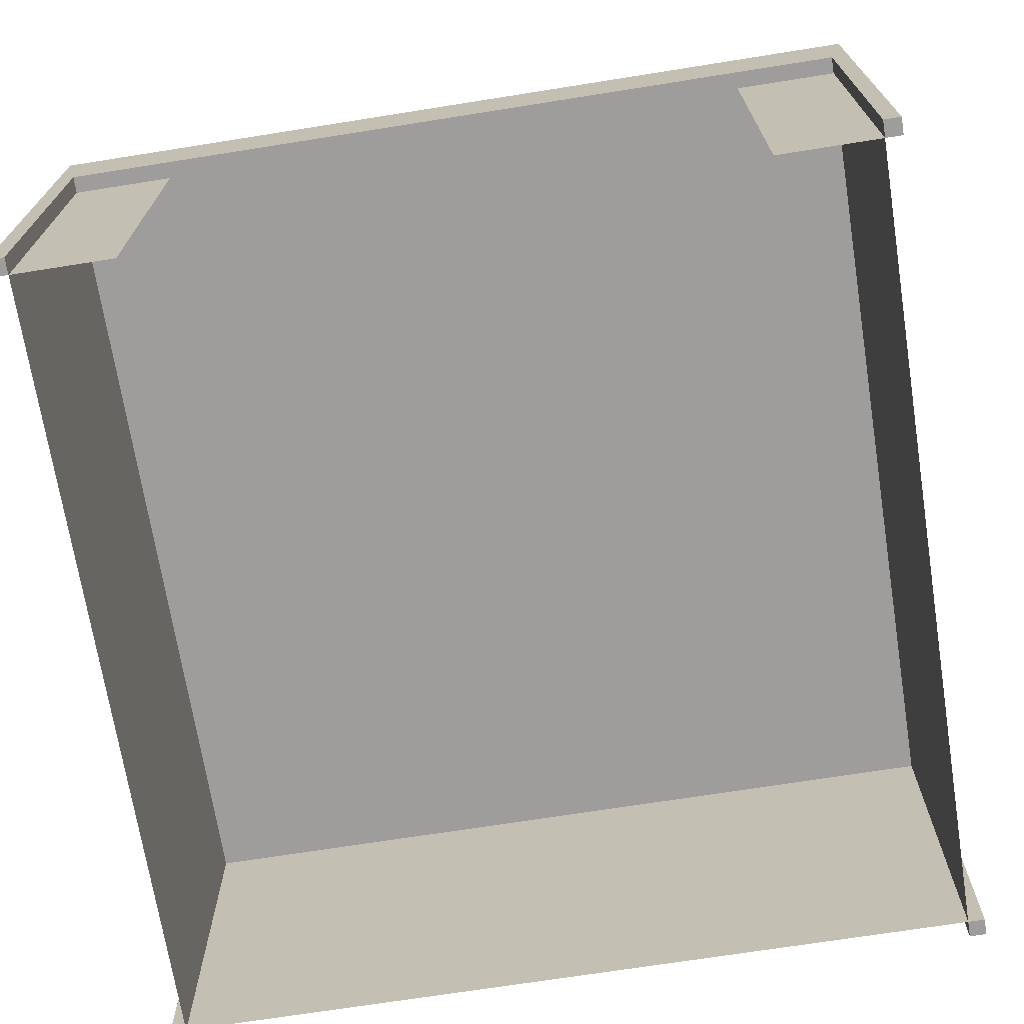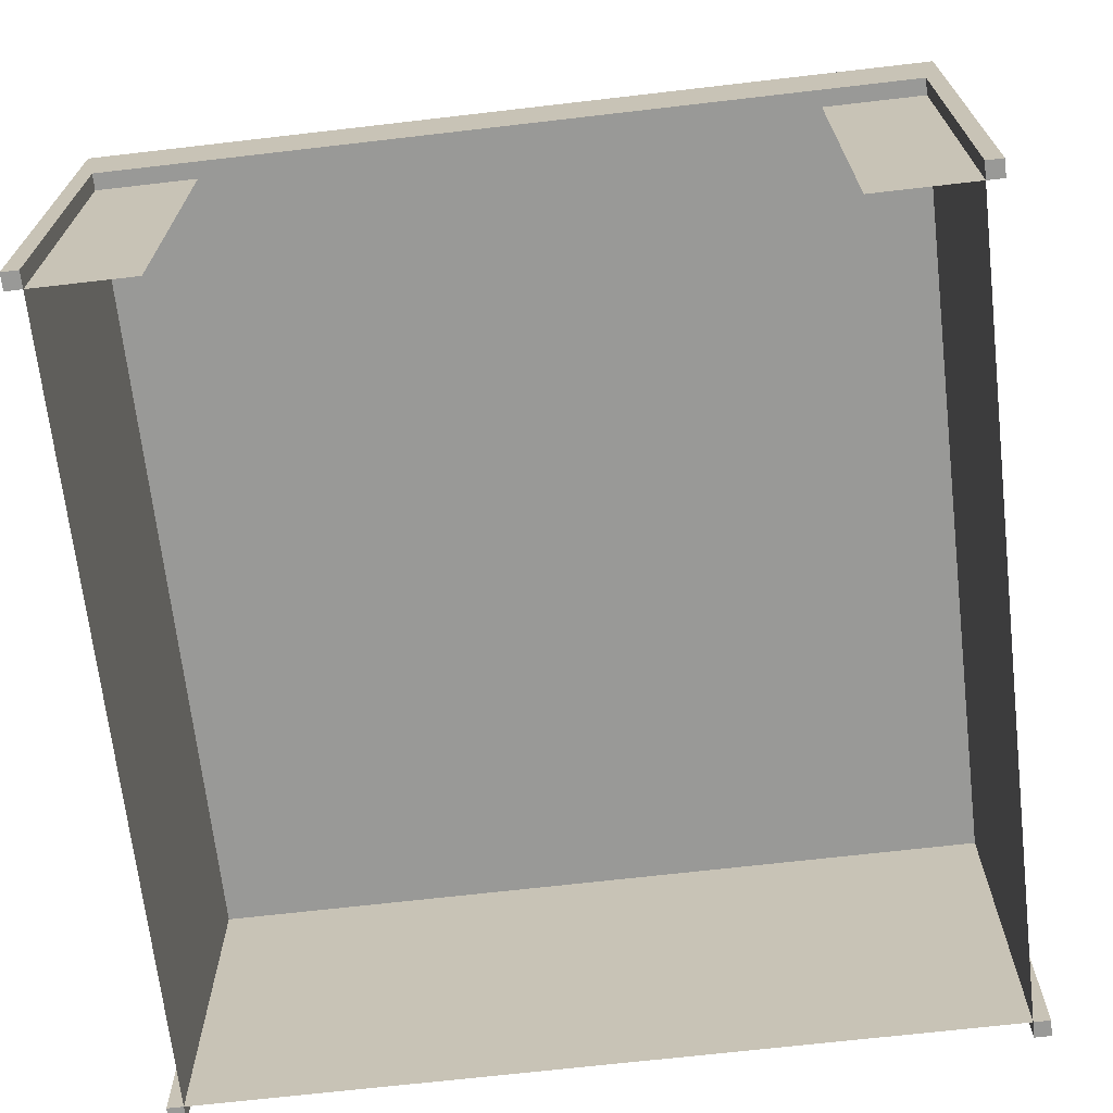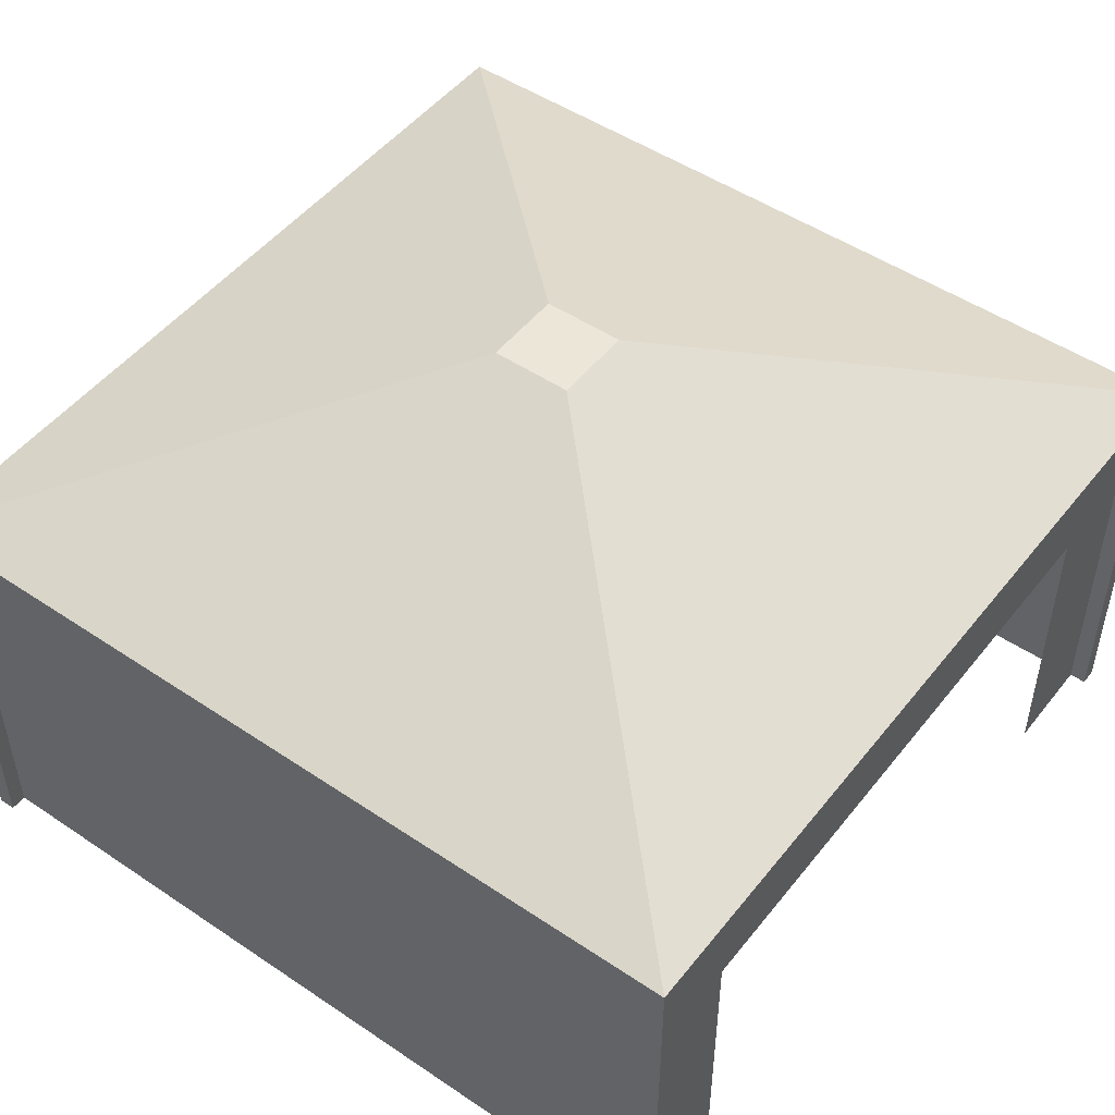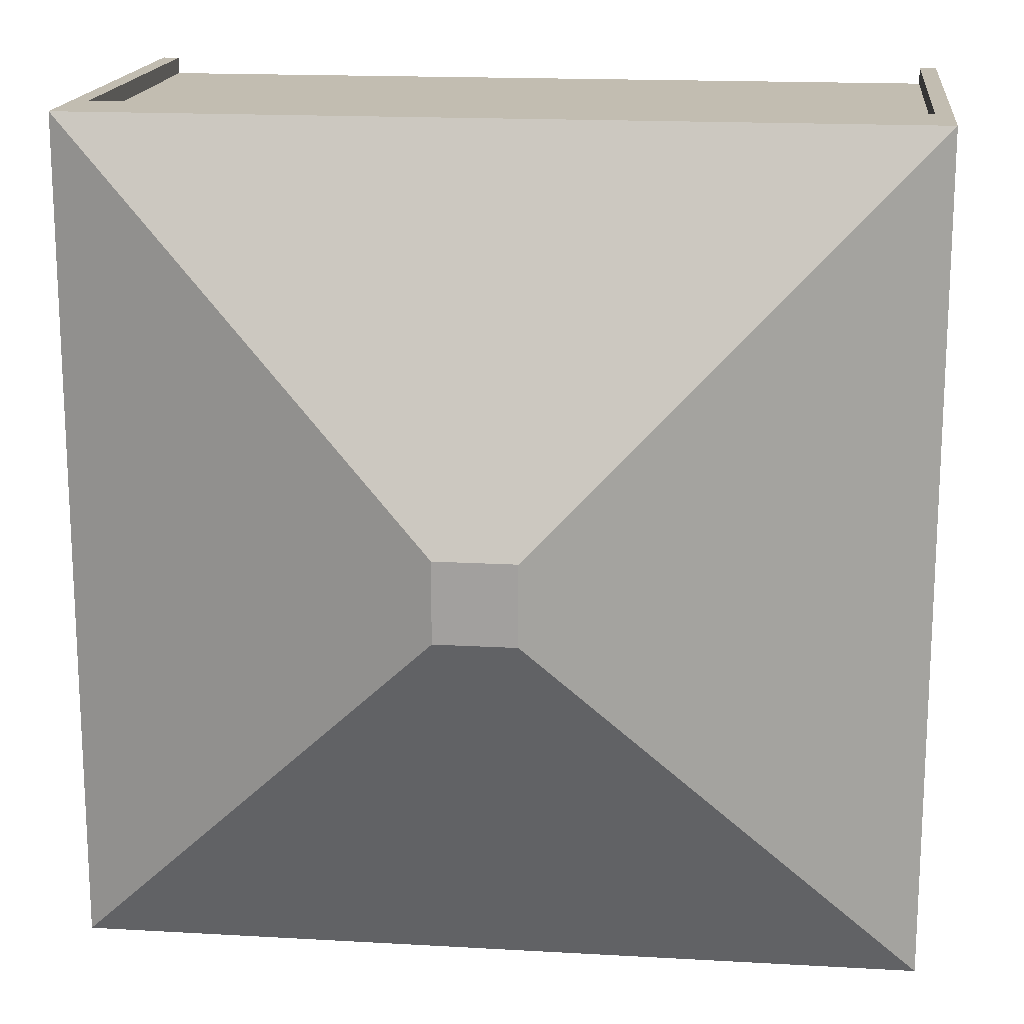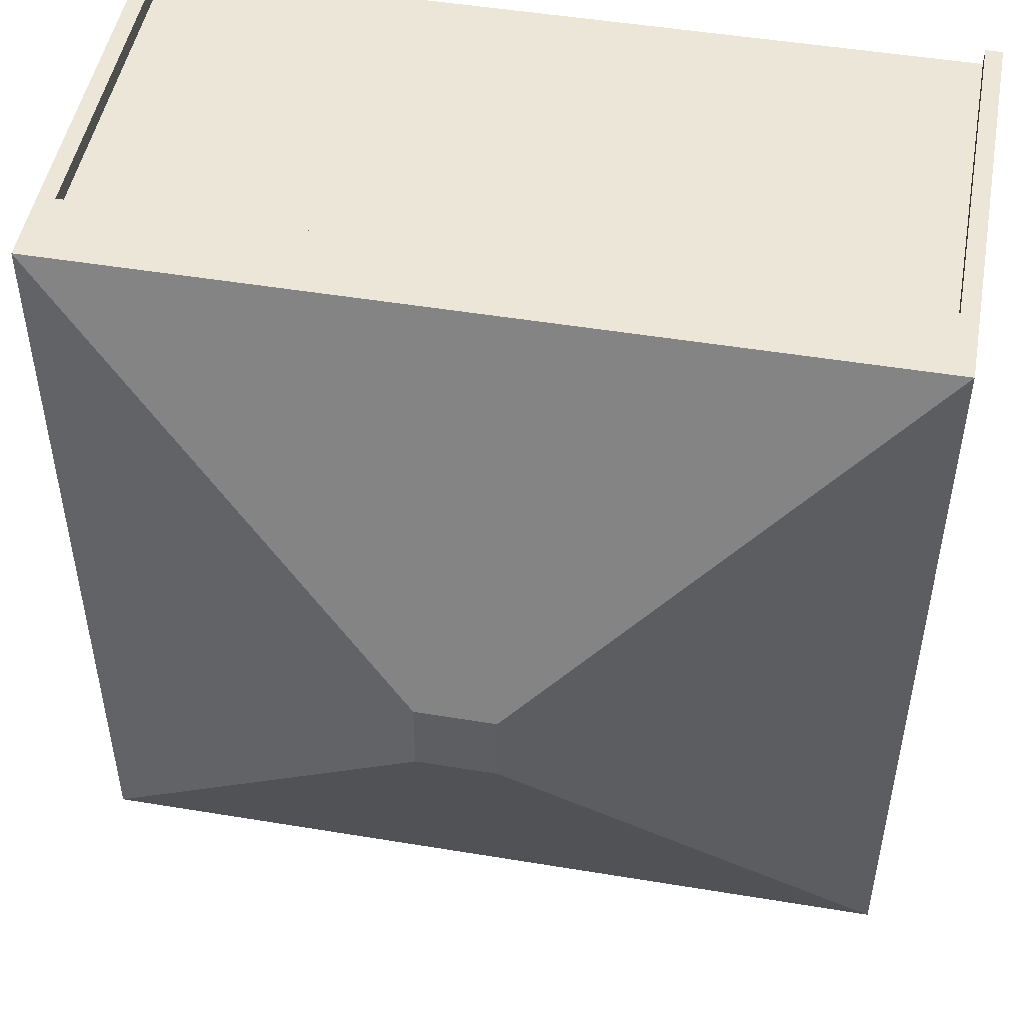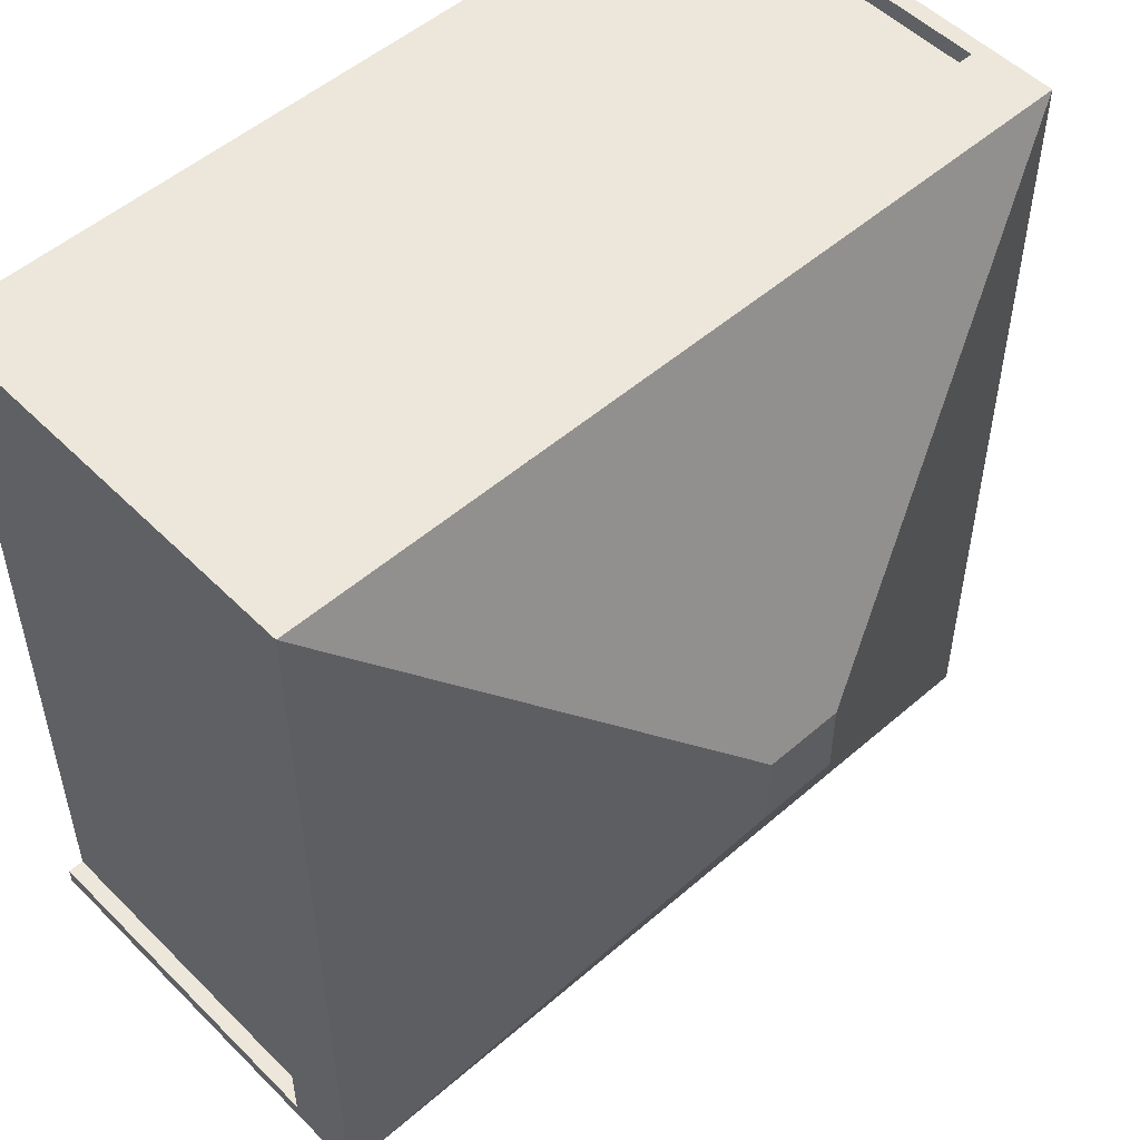
<metadata>
{"format":"obj","ext":"obj","renderer":"f3d","projection":"perspective","resolution":1024,"background":"white","views":[{"elev":-70.4,"azim":-171.0,"up":"+Y"},{"elev":-68.8,"azim":-173.4,"up":"+Y"},{"elev":49.4,"azim":126.7,"up":"+Y"},{"elev":16.8,"azim":-173.4,"up":"+Z"},{"elev":49.0,"azim":-169.6,"up":"+Z"},{"elev":52.0,"azim":136.9,"up":"+Z"}]}
</metadata>
<code>
g tentClosed
v 0 5.2 0
v 0 4.3 0
v 0 5.2 10
v 0 4.3 0.2
v 0 4.3 9.8
v 0 4.3 10
v 0.2 4.3 10
v 9.8 4.3 10
v 10 4.3 10
v 10 5.2 10
v 10 5.2 0
v 10 4.3 0
v 9.8 4.3 0
v 0.2 4.3 0
v 10 4.3 0.2
v 10 4.3 9.8
v 0.2 4.3 0.2
v 1.4 4.3 0.2
v 8.6 4.3 0.2
v 9.8 4.3 0.2
v 9.8 4.3 9.8
v 0.2 4.3 9.8
v 4.525 7 4.525
v 4.525 7 5.475
v 5.475 7 4.525
v 5.475 7 5.475
v 0.2 0 0.2
v 0.2 0 9.8
v 9.8 0 9.8
v 9.8 0 0.2
v 1.4 0 0.2
v 8.6 0 0.2
v 0 0 0.2
v 0 0 0
v 0.2 0 0
v 9.8 0 0
v 10 0 0.2
v 10 0 0
v 9.8 0 10
v 10 0 10
v 10 0 9.8
v 0 0 9.8
v 0 0 10
v 0.2 0 10
f 1 2 3
f 4 3 2
f 5 3 4
f 6 3 5
f 6 7 3
f 8 3 7
f 9 3 8
f 10 3 9
f 1 3 11
f 10 11 3
f 12 13 11
f 14 11 13
f 2 11 14
f 1 11 2
f 12 11 15
f 10 15 11
f 16 15 10
f 9 16 10
f 17 14 18
f 13 18 14
f 19 18 13
f 20 19 13
f 18 21 17
f 19 21 18
f 20 21 19
f 21 20 16
f 15 16 20
f 22 17 21
f 17 22 4
f 5 4 22
f 21 8 22
f 7 22 8
f 23 24 25
f 26 25 24
f 3 10 24
f 26 24 10
f 1 23 11
f 25 11 23
f 25 26 11
f 10 11 26
f 1 3 23
f 24 23 3
f 17 27 22
f 28 22 27
f 22 27 17
f 27 22 28
f 28 29 22
f 21 22 29
f 22 29 28
f 29 22 21
f 30 20 29
f 21 29 20
f 29 20 30
f 20 29 21
f 31 27 18
f 17 18 27
f 18 27 31
f 27 18 17
f 30 32 20
f 19 20 32
f 20 32 30
f 32 20 19
f 33 34 27
f 35 27 34
f 35 14 27
f 17 27 14
f 35 34 14
f 2 14 34
f 4 2 17
f 14 17 2
f 2 34 4
f 33 4 34
f 33 27 4
f 17 4 27
f 30 36 37
f 38 37 36
f 30 37 20
f 15 20 37
f 20 13 15
f 12 15 13
f 38 12 37
f 15 37 12
f 13 36 20
f 30 20 36
f 38 36 12
f 13 12 36
f 21 29 8
f 39 8 29
f 39 29 40
f 41 40 29
f 8 21 9
f 16 9 21
f 41 29 16
f 21 16 29
f 39 40 8
f 9 8 40
f 41 16 40
f 9 40 16
f 5 42 6
f 43 6 42
f 43 42 44
f 28 44 42
f 6 5 7
f 22 7 5
f 28 42 22
f 5 22 42
f 43 44 6
f 7 6 44
f 28 22 44
f 7 44 22

</code>
